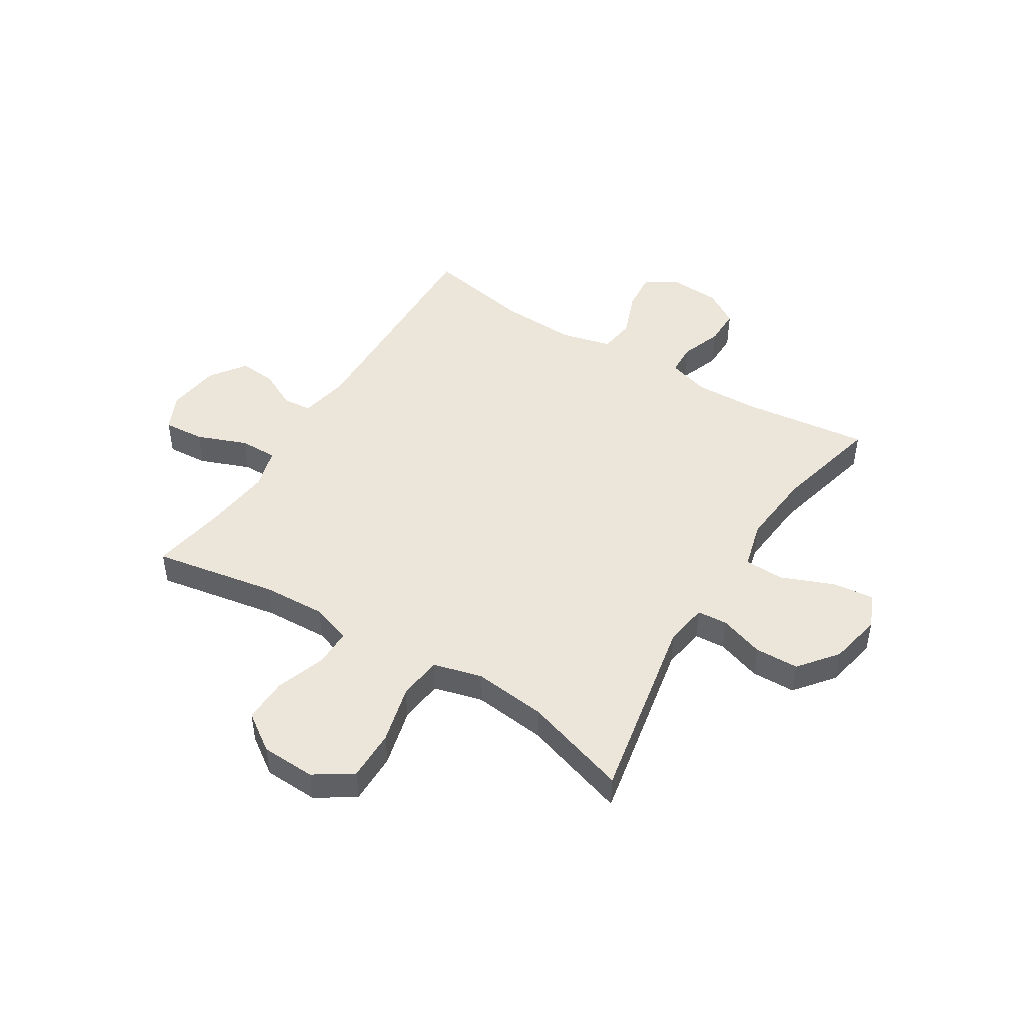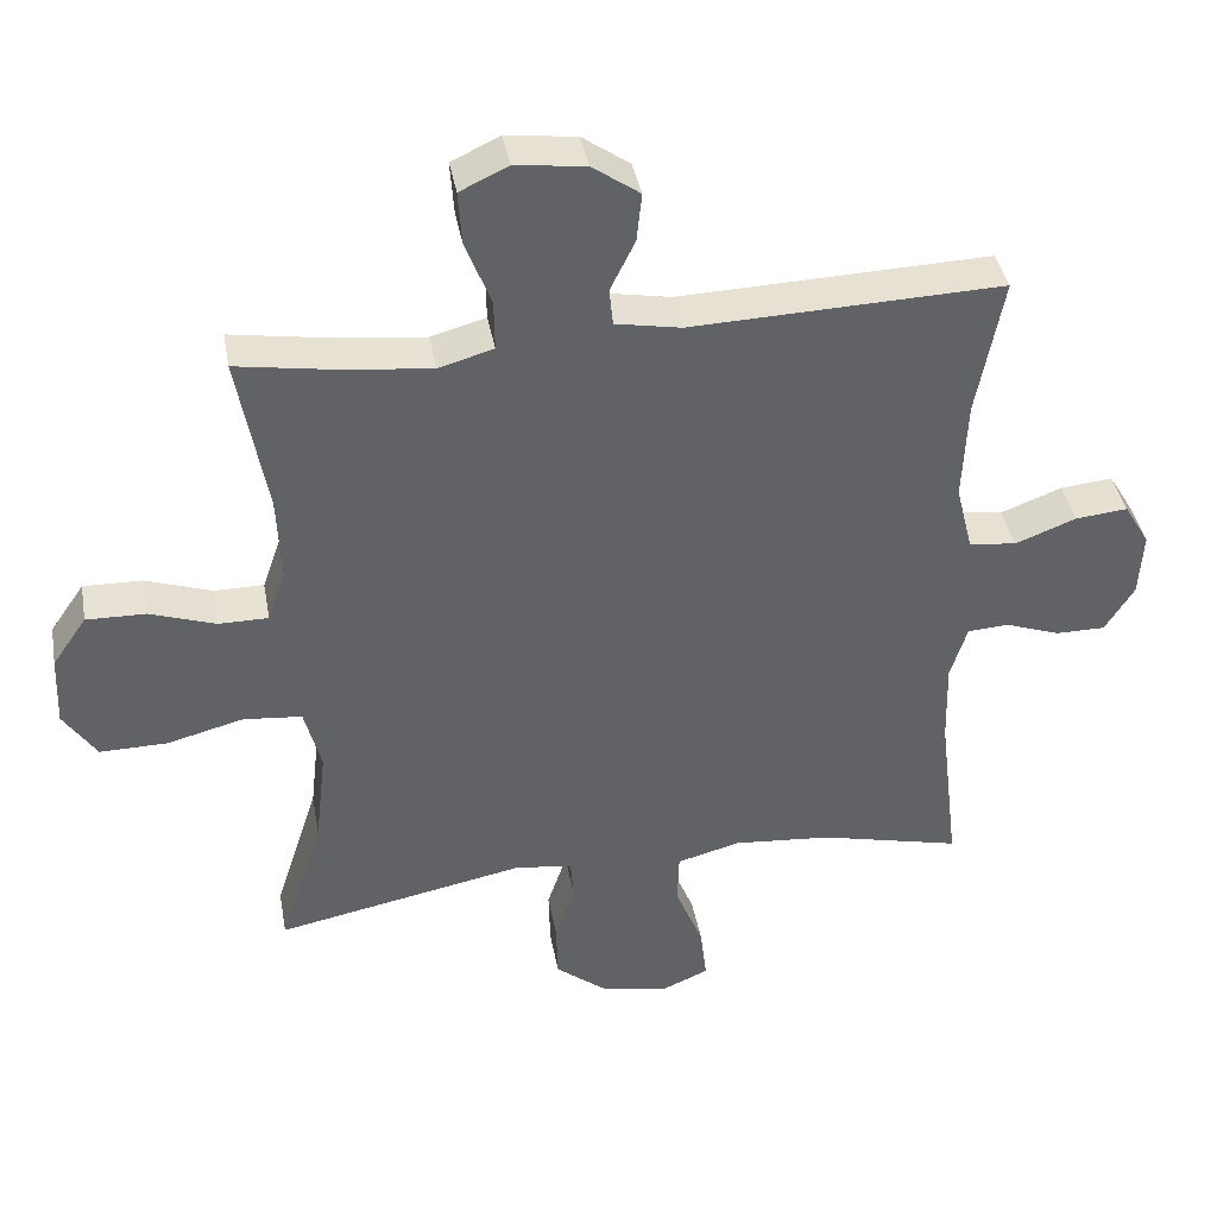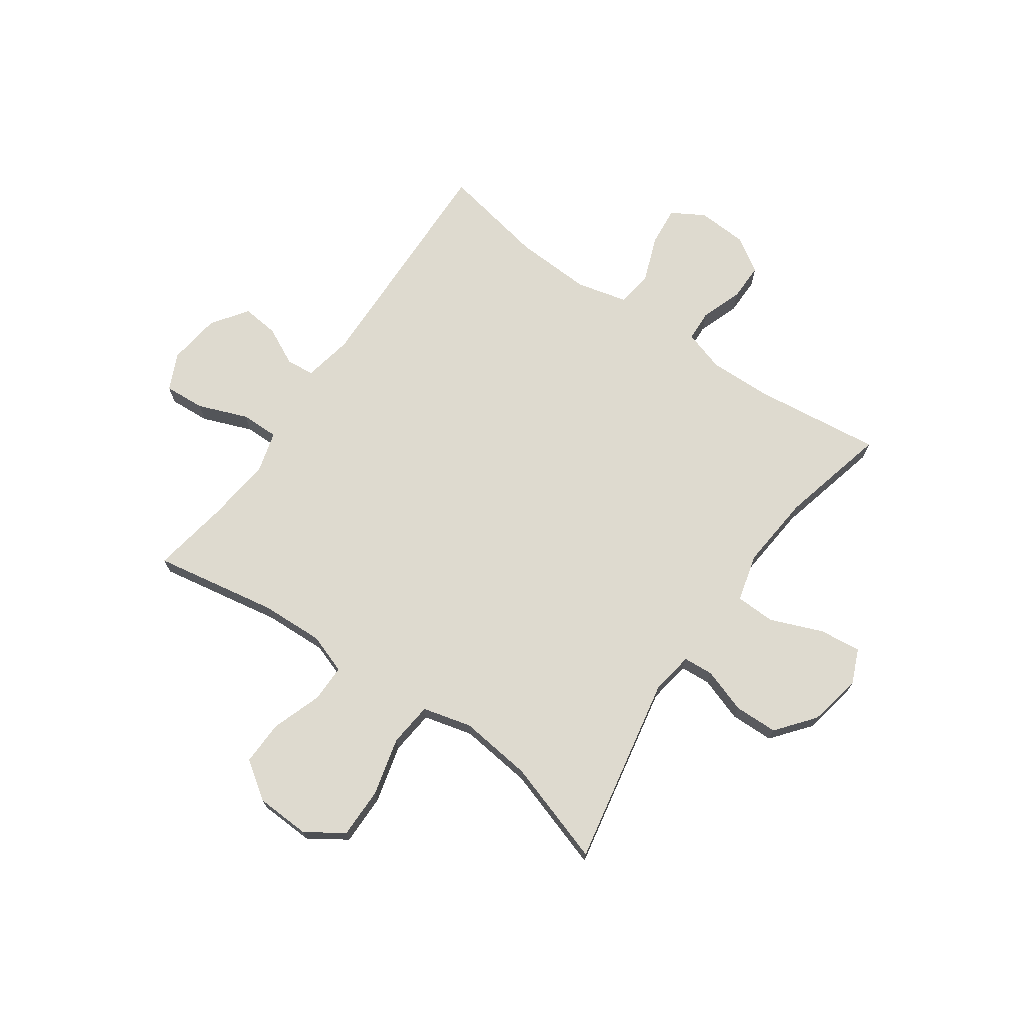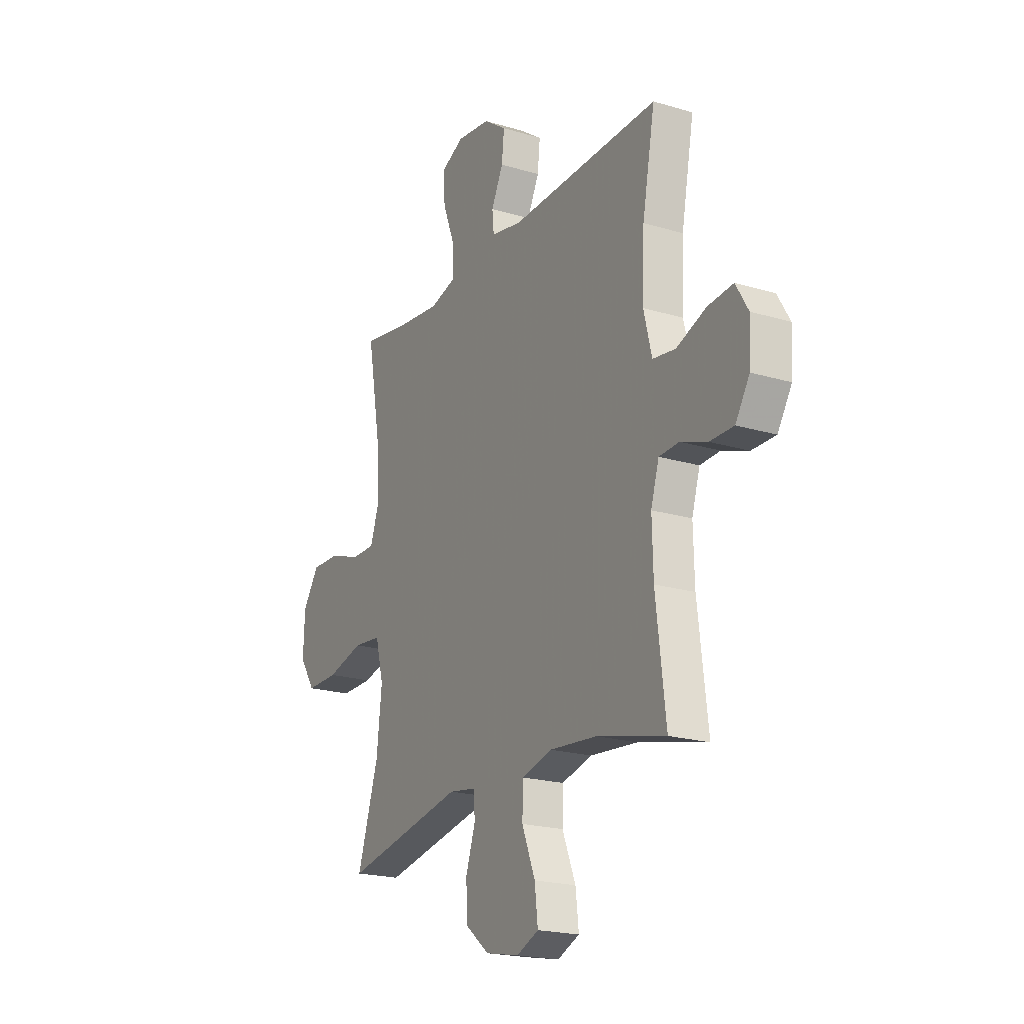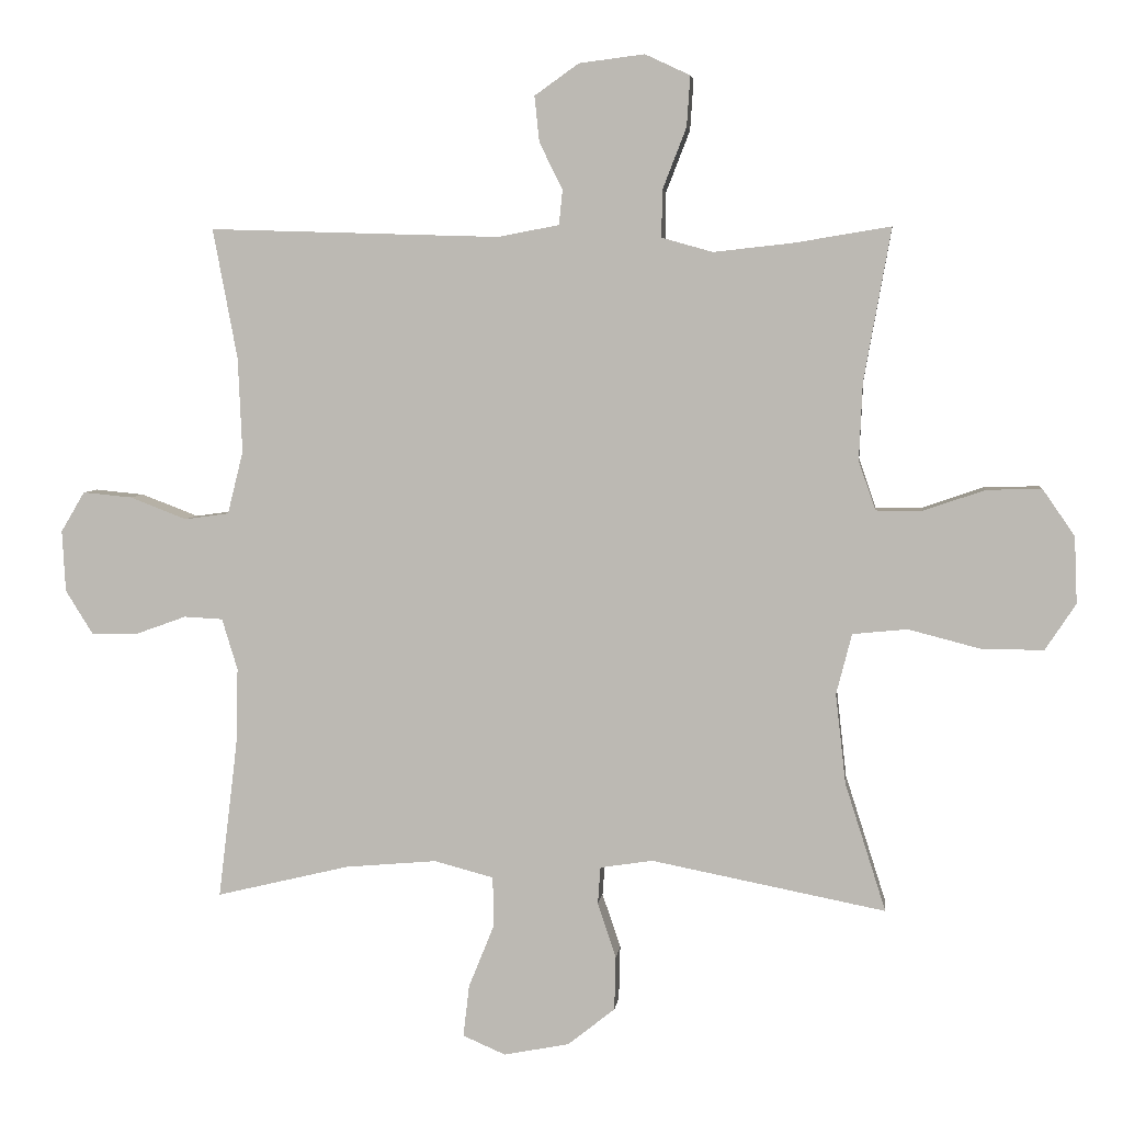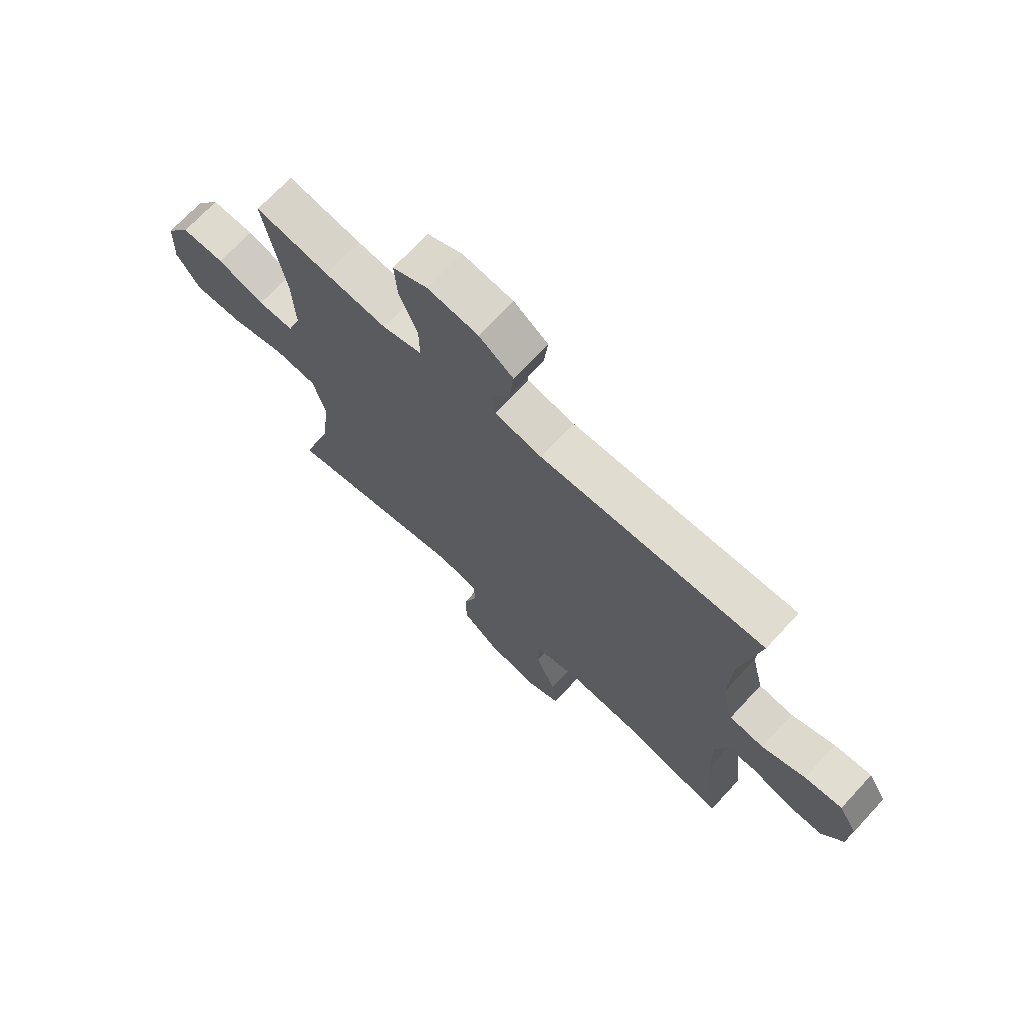
<metadata>
{"format":"obj","ext":"obj","renderer":"f3d","projection":"perspective","resolution":1024,"background":"white","views":[{"elev":46.7,"azim":121.9,"up":"+Y"},{"elev":40.0,"azim":169.7,"up":"+Z"},{"elev":71.0,"azim":125.1,"up":"+Y"},{"elev":-20.6,"azim":-118.5,"up":"+Z"},{"elev":4.9,"azim":6.7,"up":"+Z"},{"elev":70.4,"azim":-137.1,"up":"+Z"}]}
</metadata>
<code>
v 0.5 0.07 -0.5
v 0.156 0.07 -0.433
v 0.079 0.07 -0.445
v 0.075 0.07 -0.5
v 0.102 0.07 -0.58
v 0.1 0.07 -0.659
v 0.031 0.07 -0.714
v -0.065 0.07 -0.733
v -0.128 0.07 -0.706
v -0.119 0.07 -0.63
v -0.081 0.07 -0.536
v -0.083 0.07 -0.464
v -0.17 0.07 -0.441
v -0.305 0.07 -0.453
v -0.5 0.07 -0.5
v -0.472 0.07 -0.27
v -0.469 0.07 -0.156
v -0.492 0.07 -0.081
v -0.549 0.07 -0.078
v -0.624 0.07 -0.105
v -0.692 0.07 -0.105
v -0.732 0.07 -0.041
v -0.737 0.07 0.049
v -0.702 0.07 0.108
v -0.63 0.07 0.101
v -0.546 0.07 0.069
v -0.481 0.07 0.078
v -0.458 0.07 0.17
v -0.464 0.07 0.309
v -0.5 0.07 0.5
v -0.073 0.07 0.487
v 0.017 0.07 0.504
v 0.022 0.07 0.555
v -0.012 0.07 0.624
v -0.019 0.07 0.691
v 0.046 0.07 0.737
v 0.142 0.07 0.749
v 0.208 0.07 0.718
v 0.203 0.07 0.644
v 0.168 0.07 0.554
v 0.167 0.07 0.485
v 0.242 0.07 0.464
v 0.36 0.07 0.477
v 0.5 0.07 0.5
v 0.46 0.07 0.276
v 0.455 0.07 0.162
v 0.48 0.07 0.09
v 0.548 0.07 0.09
v 0.638 0.07 0.121
v 0.719 0.07 0.123
v 0.766 0.07 0.055
v 0.77 0.07 -0.043
v 0.725 0.07 -0.111
v 0.633 0.07 -0.11
v 0.528 0.07 -0.083
v 0.448 0.07 -0.091
v 0.425 0.07 -0.18
v 0.44 0.07 -0.312
v 0.5 0 -0.5
v 0.156 0 -0.433
v 0.079 0 -0.445
v 0.075 0 -0.5
v 0.102 0 -0.58
v 0.1 0 -0.659
v 0.031 0 -0.714
v -0.065 0 -0.733
v -0.128 0 -0.706
v -0.119 0 -0.63
v -0.081 0 -0.536
v -0.083 0 -0.464
v -0.17 0 -0.441
v -0.305 0 -0.453
v -0.5 0 -0.5
v -0.472 0 -0.27
v -0.469 0 -0.156
v -0.492 0 -0.081
v -0.549 0 -0.078
v -0.624 0 -0.105
v -0.692 0 -0.105
v -0.732 0 -0.041
v -0.737 0 0.049
v -0.702 0 0.108
v -0.63 0 0.101
v -0.546 0 0.069
v -0.481 0 0.078
v -0.458 0 0.17
v -0.464 0 0.309
v -0.5 0 0.5
v -0.073 0 0.487
v 0.017 0 0.504
v 0.022 0 0.555
v -0.012 0 0.624
v -0.019 0 0.691
v 0.046 0 0.737
v 0.142 0 0.749
v 0.208 0 0.718
v 0.203 0 0.644
v 0.168 0 0.554
v 0.167 0 0.485
v 0.242 0 0.464
v 0.36 0 0.477
v 0.5 0 0.5
v 0.46 0 0.276
v 0.455 0 0.162
v 0.48 0 0.09
v 0.548 0 0.09
v 0.638 0 0.121
v 0.719 0 0.123
v 0.766 0 0.055
v 0.77 0 -0.043
v 0.725 0 -0.111
v 0.633 0 -0.11
v 0.528 0 -0.083
v 0.448 0 -0.091
v 0.425 0 -0.18
v 0.44 0 -0.312
f 52 53 54 55
f 52 55 56
f 51 52 56
f 48 49 50 51
f 47 48 51 56
f 46 47 56 57
f 43 44 45
f 42 43 45 46
f 41 42 46 57
f 37 38 39 40
f 37 40 41
f 36 37 41
f 33 34 35 36
f 32 33 36 41
f 31 32 41 57
f 29 30 31 57
f 23 24 25 26
f 21 22 23 26
f 19 20 21 26
f 18 19 26 27
f 17 18 27 28
f 14 15 16
f 13 14 16 17
f 12 13 17 28
f 8 9 10 11
f 8 11 12
f 7 8 12
f 4 5 6 7
f 3 4 7 12
f 2 3 12 28
f 58 1 2 28
f 28 29 57 58
f 113 112 111 110
f 114 113 110
f 114 110 109
f 109 108 107 106
f 114 109 106 105
f 115 114 105 104
f 103 102 101
f 104 103 101 100
f 115 104 100 99
f 98 97 96 95
f 99 98 95
f 99 95 94
f 94 93 92 91
f 99 94 91 90
f 115 99 90 89
f 115 89 88 87
f 84 83 82 81
f 84 81 80 79
f 84 79 78 77
f 85 84 77 76
f 86 85 76 75
f 74 73 72
f 75 74 72 71
f 86 75 71 70
f 69 68 67 66
f 70 69 66
f 70 66 65
f 65 64 63 62
f 70 65 62 61
f 86 70 61 60
f 86 60 59 116
f 116 115 87 86
f 1 59 60 2
f 2 60 61 3
f 3 61 62 4
f 4 62 63 5
f 5 63 64 6
f 6 64 65 7
f 7 65 66 8
f 8 66 67 9
f 9 67 68 10
f 10 68 69 11
f 11 69 70 12
f 12 70 71 13
f 13 71 72 14
f 14 72 73 15
f 15 73 74 16
f 16 74 75 17
f 17 75 76 18
f 18 76 77 19
f 19 77 78 20
f 20 78 79 21
f 21 79 80 22
f 22 80 81 23
f 23 81 82 24
f 24 82 83 25
f 25 83 84 26
f 26 84 85 27
f 27 85 86 28
f 28 86 87 29
f 29 87 88 30
f 30 88 89 31
f 31 89 90 32
f 32 90 91 33
f 33 91 92 34
f 34 92 93 35
f 35 93 94 36
f 36 94 95 37
f 37 95 96 38
f 38 96 97 39
f 39 97 98 40
f 40 98 99 41
f 41 99 100 42
f 42 100 101 43
f 43 101 102 44
f 44 102 103 45
f 45 103 104 46
f 46 104 105 47
f 47 105 106 48
f 48 106 107 49
f 49 107 108 50
f 50 108 109 51
f 51 109 110 52
f 52 110 111 53
f 53 111 112 54
f 54 112 113 55
f 55 113 114 56
f 56 114 115 57
f 57 115 116 58
f 58 116 59 1

</code>
